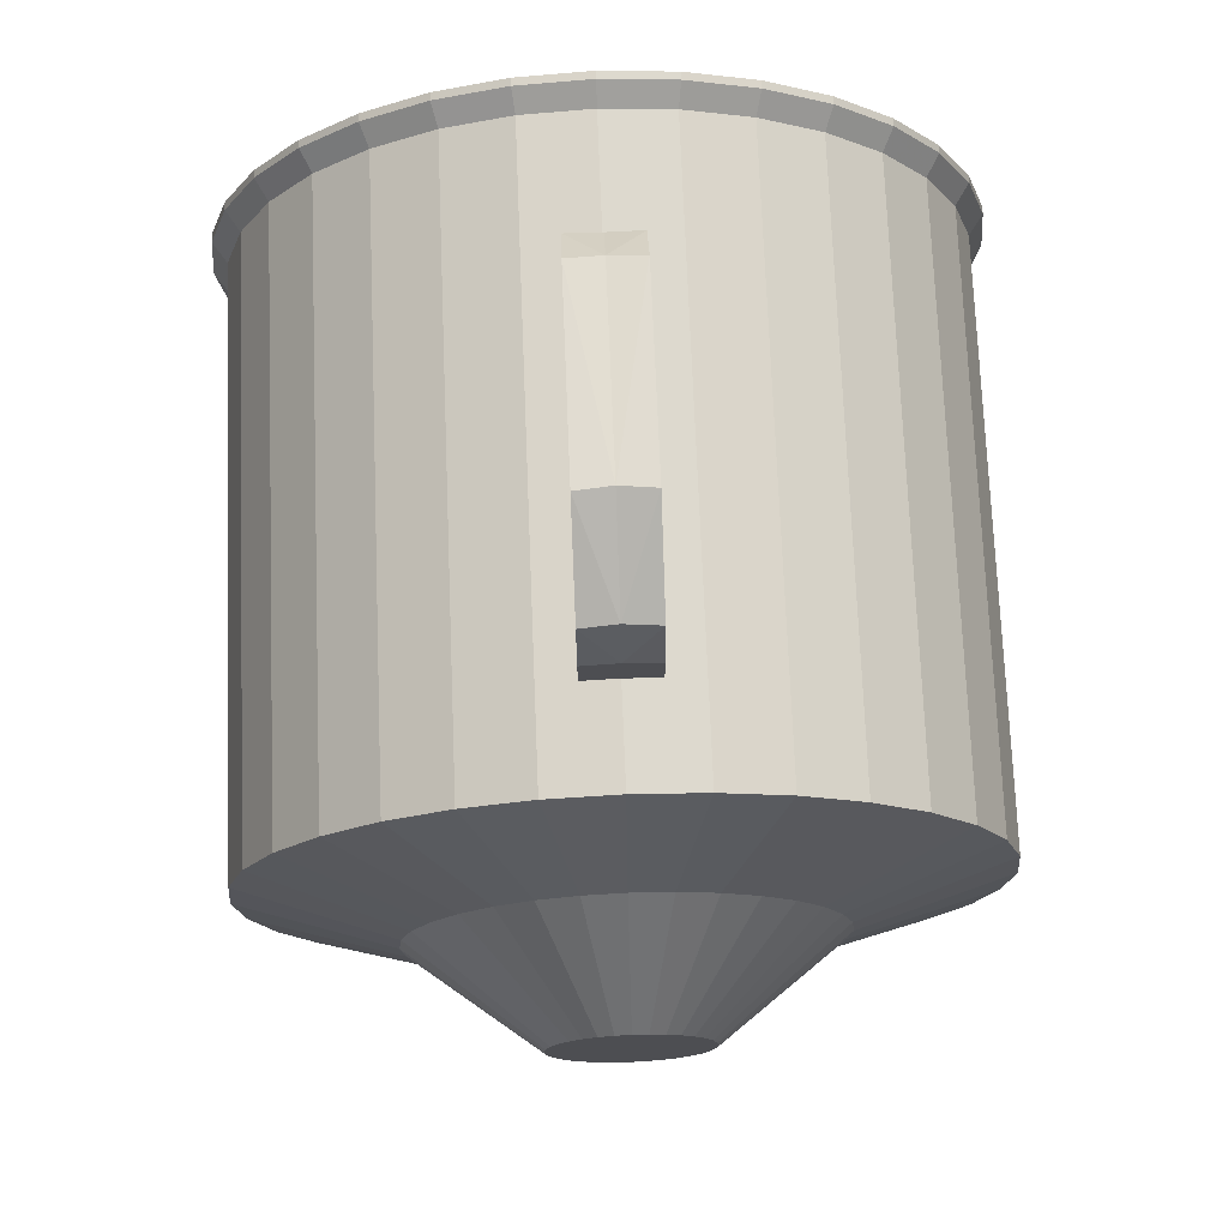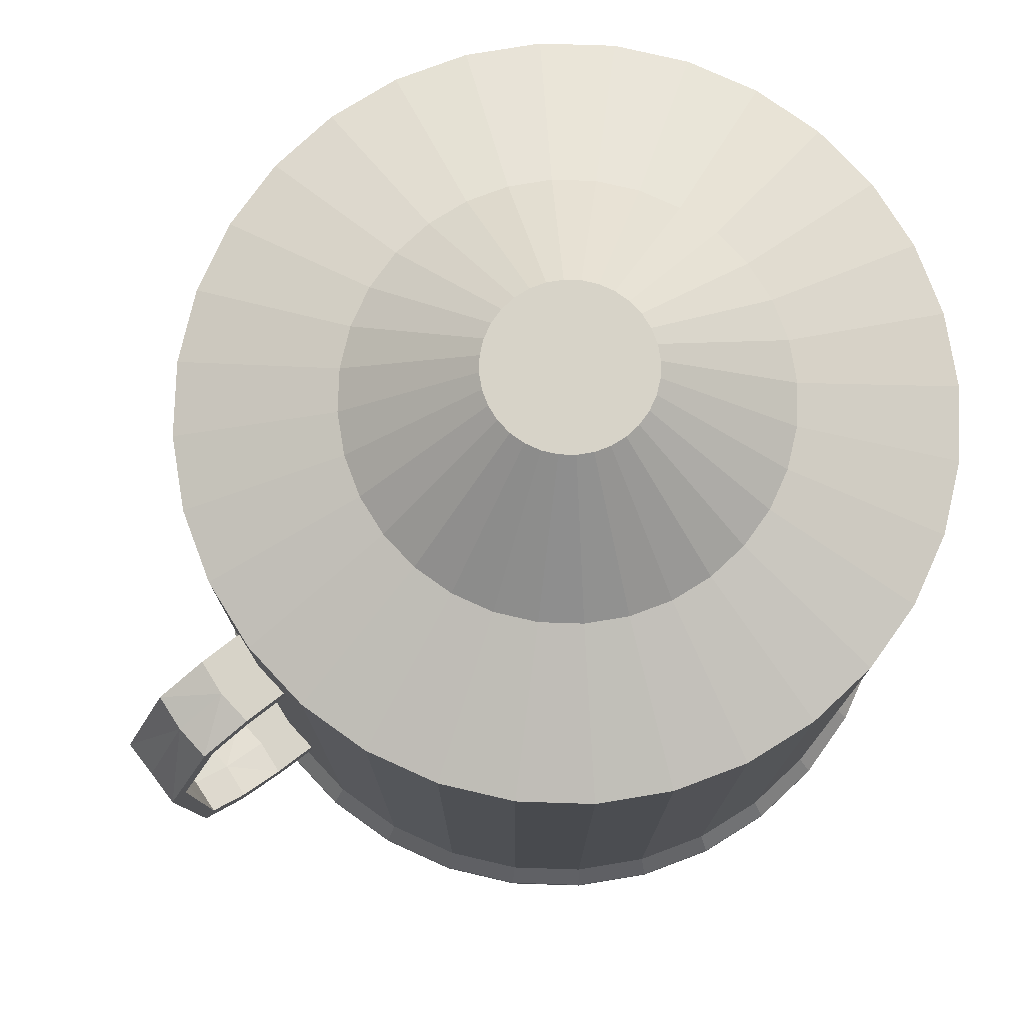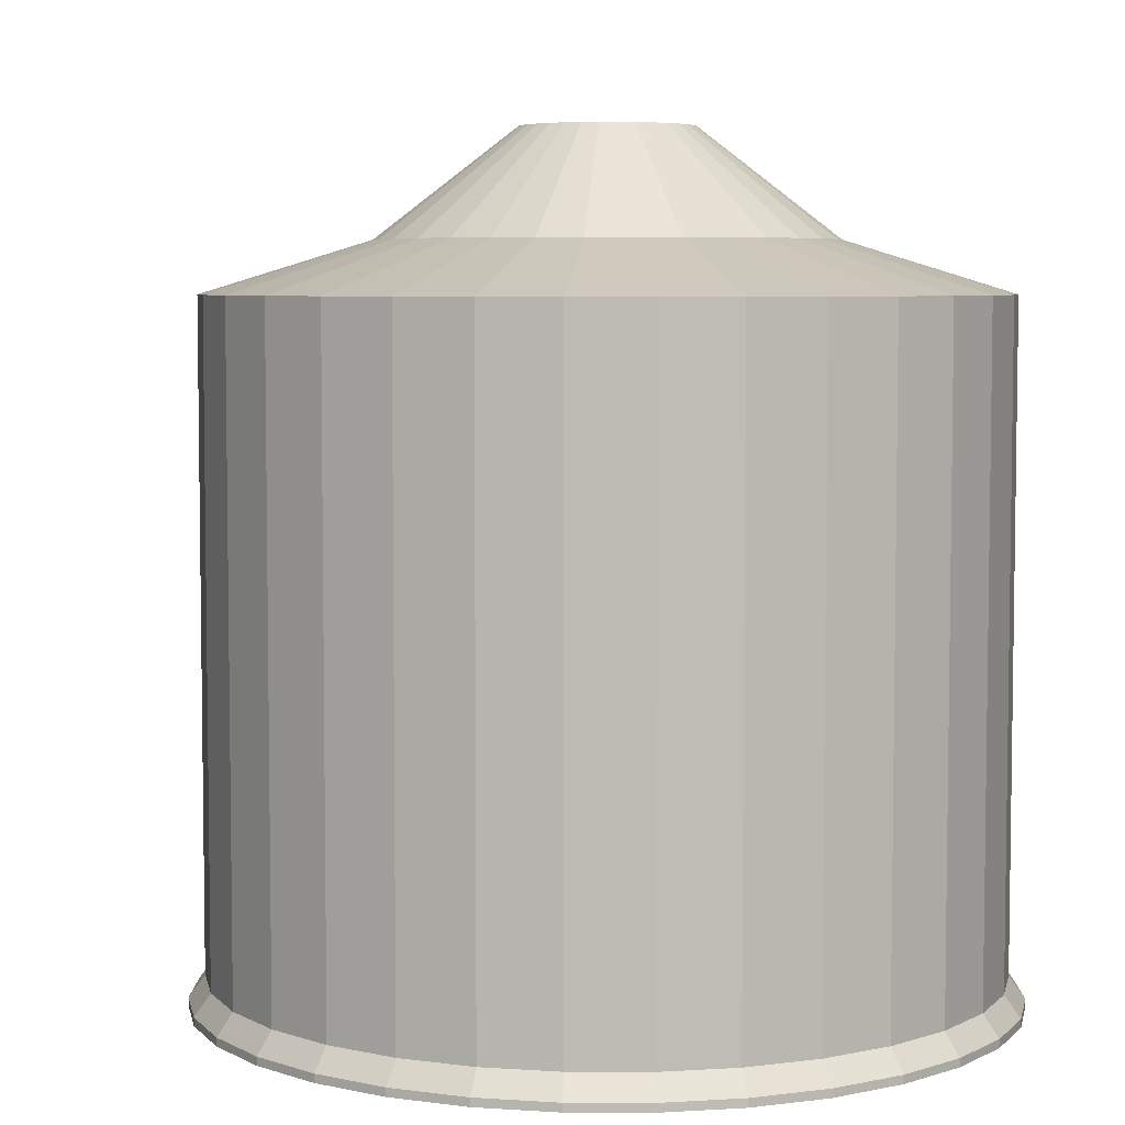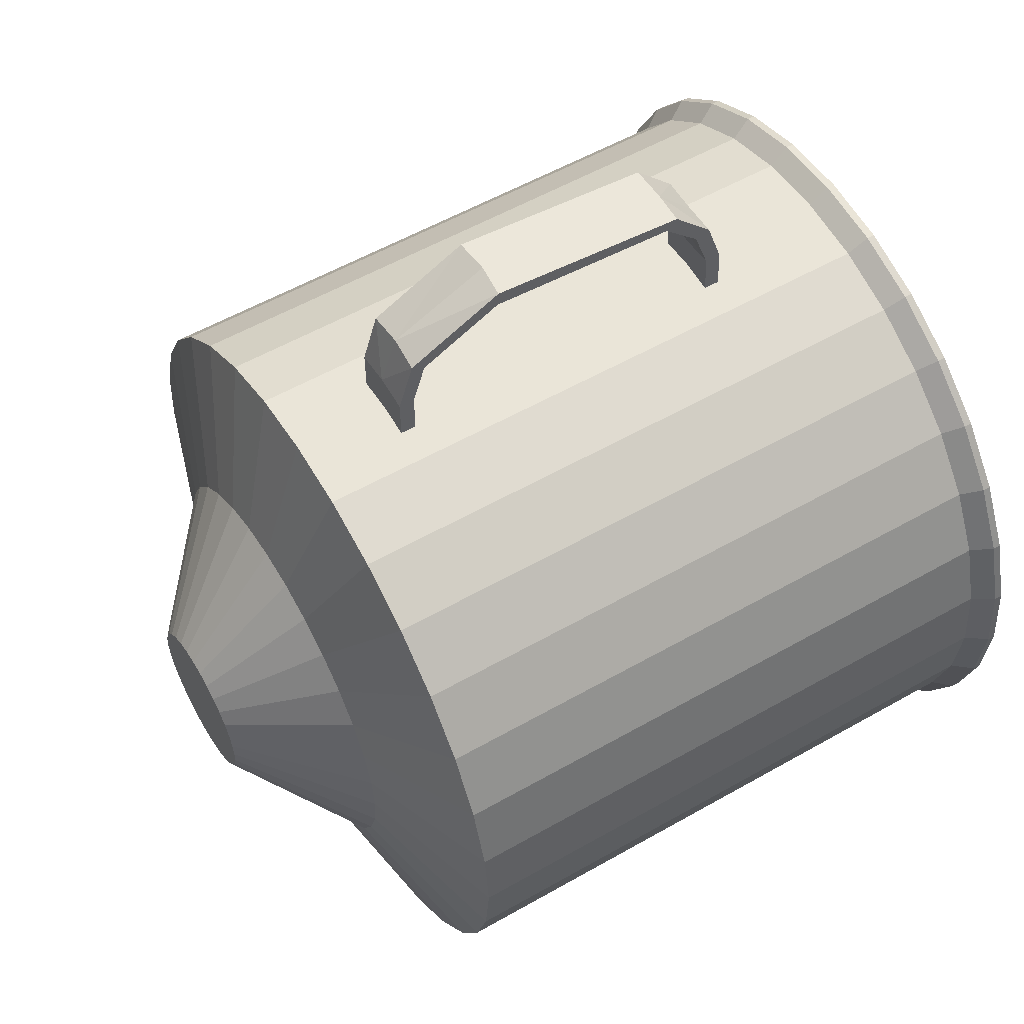
<metadata>
{"format":"obj","ext":"obj","renderer":"f3d","projection":"perspective","resolution":1024,"background":"white","views":[{"elev":72.7,"azim":177.7,"up":"+Z"},{"elev":77.0,"azim":52.5,"up":"+Y"},{"elev":5.5,"azim":141.1,"up":"+Y"},{"elev":55.9,"azim":-120.9,"up":"+Z"}]}
</metadata>
<code>
o Cylinder
v 0 -0.84 -1
v -0 0.9724 -0.5738
v 0.1951 -0.84 -0.9808
v 0.1119 0.9724 -0.5628
v 0.3827 -0.84 -0.9239
v 0.2196 0.9724 -0.5301
v 0.5556 -0.84 -0.8315
v 0.3188 0.9724 -0.4771
v 0.7071 -0.84 -0.7071
v 0.4058 0.9724 -0.4058
v 0.8315 -0.84 -0.5556
v 0.4771 0.9724 -0.3188
v 0.9239 -0.84 -0.3827
v 0.5301 0.9724 -0.2196
v 0.9808 -0.84 -0.1951
v 0.5628 0.9724 -0.1119
v 1 -0.84 -0
v 0.5738 0.9724 -0
v 0.9808 -0.84 0.1951
v 0.5628 0.9724 0.1119
v 0.9239 -0.84 0.3827
v 0.5301 0.9724 0.2196
v 0.8315 -0.84 0.5556
v 0.4771 0.9724 0.3188
v 0.7071 -0.84 0.7071
v 0.4058 0.9724 0.4058
v 0.5556 -0.84 0.8315
v 0.3188 0.9724 0.4771
v 0.3827 -0.84 0.9239
v 0.2196 0.9724 0.5301
v 0.1951 -0.84 0.9808
v 0.1119 0.9724 0.5628
v -0 -0.84 1
v -0 0.9724 0.5738
v -0.1951 -0.84 0.9808
v -0.1119 0.9724 0.5628
v -0.3827 -0.84 0.9239
v -0.2196 0.9724 0.5301
v -0.5556 -0.84 0.8315
v -0.3188 0.9724 0.4771
v -0.7071 -0.84 0.7071
v -0.4058 0.9724 0.4058
v -0.8315 -0.84 0.5556
v -0.4771 0.9724 0.3188
v -0.9239 -0.84 0.3827
v -0.5301 0.9724 0.2196
v -0.9808 -0.84 0.1951
v -0.5628 0.9724 0.1119
v -1 -0.84 -1e-06
v -0.5738 0.9724 -1e-06
v -0.9808 -0.84 -0.1951
v -0.5628 0.9724 -0.1119
v -0.9239 -0.84 -0.3827
v -0.5301 0.9724 -0.2196
v -0.8315 -0.84 -0.5556
v -0.4771 0.9724 -0.3188
v -0.7071 -0.84 -0.7071
v -0.4058 0.9724 -0.4058
v -0.5556 -0.84 -0.8315
v -0.3188 0.9724 -0.4771
v -0.3827 -0.84 -0.9239
v -0.2196 0.9724 -0.5301
v -0.1951 -0.84 -0.9808
v -0.1119 0.9724 -0.5628
v -0 -0.8968 -1.042
v 0.2032 -0.8968 -1.022
v 0.3987 -0.8968 -0.9625
v 0.5788 -0.8968 -0.8662
v 0.7366 -0.8968 -0.7366
v 0.8662 -0.8968 -0.5788
v 0.9625 -0.8968 -0.3987
v 1.022 -0.8968 -0.2032
v 1.042 -0.8968 -0
v 1.022 -0.8968 0.2032
v 0.9625 -0.8968 0.3987
v 0.8662 -0.8968 0.5788
v 0.7366 -0.8968 0.7366
v 0.5788 -0.8968 0.8662
v 0.3987 -0.8968 0.9625
v 0.2032 -0.8968 1.022
v -0 -0.8968 1.042
v -0.2032 -0.8968 1.022
v -0.3987 -0.8968 0.9625
v -0.5788 -0.8968 0.8662
v -0.7366 -0.8968 0.7366
v -0.8662 -0.8968 0.5788
v -0.9625 -0.8968 0.3987
v -1.022 -0.8968 0.2032
v -1.042 -0.8968 -1e-06
v -1.022 -0.8968 -0.2032
v -0.9625 -0.8968 -0.3987
v -0.8662 -0.8968 -0.5788
v -0.7366 -0.8968 -0.7366
v -0.5788 -0.8968 -0.8662
v -0.3987 -0.8968 -0.9625
v -0.2032 -0.8968 -1.022
v -0 -0.9185 -1.042
v 0.2032 -0.9185 -1.022
v 0.3987 -0.9185 -0.9625
v 0.5788 -0.9185 -0.8662
v 0.7366 -0.9185 -0.7366
v 0.8662 -0.9185 -0.5788
v 0.9625 -0.9185 -0.3987
v 1.022 -0.9185 -0.2032
v 1.042 -0.9185 -0
v 1.022 -0.9185 0.2032
v 0.9625 -0.9185 0.3987
v 0.8662 -0.9185 0.5788
v 0.7366 -0.9185 0.7366
v 0.5788 -0.9185 0.8662
v 0.3987 -0.9185 0.9625
v 0.2032 -0.9185 1.022
v -0 -0.9185 1.042
v -0.2032 -0.9185 1.022
v -0.3987 -0.9185 0.9625
v -0.5788 -0.9185 0.8662
v -0.7366 -0.9185 0.7366
v -0.8662 -0.9185 0.5788
v -0.9625 -0.9185 0.3987
v -1.022 -0.9185 0.2032
v -1.042 -0.9185 -1e-06
v -1.022 -0.9185 -0.2032
v -0.9625 -0.9185 -0.3987
v -0.8662 -0.9185 -0.5788
v -0.7366 -0.9185 -0.7366
v -0.5788 -0.9185 -0.8662
v -0.3987 -0.9185 -0.9625
v -0.2032 -0.9185 -1.022
v 0.1951 0.84 -0.9808
v 0 0.84 -1
v 0.3827 0.84 -0.9239
v 0.5556 0.84 -0.8315
v 0.7071 0.84 -0.7071
v 0.8315 0.84 -0.5556
v 0.9239 0.84 -0.3827
v 0.9808 0.84 -0.1951
v 1 0.84 -0
v 0.9808 0.84 0.1951
v 0.9239 0.84 0.3827
v 0.8315 0.84 0.5556
v 0.7071 0.84 0.7071
v 0.5556 0.84 0.8315
v 0.3827 0.84 0.9239
v 0.1951 0.84 0.9808
v -0 0.84 1
v -0.1951 0.84 0.9808
v -0.3827 0.84 0.9239
v -0.5556 0.84 0.8315
v -0.7071 0.84 0.7071
v -0.8315 0.84 0.5556
v -0.9239 0.84 0.3827
v -0.9808 0.84 0.1951
v -1 0.84 -1e-06
v -0.9808 0.84 -0.1951
v -0.9239 0.84 -0.3827
v -0.8315 0.84 -0.5556
v -0.7071 0.84 -0.7071
v -0.5556 0.84 -0.8315
v -0.3827 0.84 -0.9239
v -0.1951 0.84 -0.9808
v 0.04254 1.248 -0.2138
v 0 1.248 -0.218
v 0.08344 1.248 -0.2014
v 0.1211 1.248 -0.1813
v 0.1542 1.248 -0.1542
v 0.1813 1.248 -0.1211
v 0.2014 1.248 -0.08344
v 0.2138 1.248 -0.04254
v 0.218 1.248 -0
v 0.2138 1.248 0.04254
v 0.2014 1.248 0.08344
v 0.1813 1.248 0.1211
v 0.1542 1.248 0.1542
v 0.1211 1.248 0.1813
v 0.08344 1.248 0.2014
v 0.04254 1.248 0.2138
v 0 1.248 0.218
v -0.04254 1.248 0.2138
v -0.08344 1.248 0.2014
v -0.1211 1.248 0.1813
v -0.1542 1.248 0.1542
v -0.1813 1.248 0.1211
v -0.2014 1.248 0.08344
v -0.2138 1.248 0.04254
v -0.218 1.248 -0
v -0.2138 1.248 -0.04254
v -0.2014 1.248 -0.08344
v -0.1813 1.248 -0.1211
v -0.1542 1.248 -0.1542
v -0.1211 1.248 -0.1813
v -0.08344 1.248 -0.2014
v -0.04254 1.248 -0.2138
v -0.1951 0.42 0.9808
v -0.1951 0 0.9808
v -0.1951 -0.42 0.9808
v 0.1951 0.42 0.9808
v 0.1951 0 0.9808
v 0.1951 -0.42 0.9808
v -0 0.573 1
v -0 0 1
v -0 -0.42 1
v -0.09755 0.573 1.109
v 0.09755 0.573 0.9904
v 0.09755 0.5294 1.109
v -0.09755 0.5304 1.25
v -0.09755 0.573 0.9904
v 0.09755 0.4934 1.227
v 0.09755 0.573 1.109
v -0 0.573 1.119
v -0 0.5294 1.119
v 0.09755 0.5294 0.9904
v -0 -0.21 1
v -0 -0.315 1
v -0 0.5294 1
v -0 0.21 1
v -0.09755 0.5294 0.9904
v -0.09755 0.4934 1.227
v -0.09755 0.5294 1.109
v 0.09755 0.5304 1.25
v -1e-06 0.5253 1.258
v -1e-06 0.4883 1.235
v -0.09755 0.2644 1.391
v -1e-06 0.2548 1.391
v 0.09754 0.2669 1.348
v 0.09754 0.2644 1.391
v -1e-06 0.2573 1.347
v -0.09755 0.2669 1.348
v -0.09755 -0.2945 1.357
v -1e-06 -0.3013 1.35
v 0.09754 -0.2638 1.326
v 0.09754 -0.2945 1.357
v -1e-06 -0.2707 1.319
v -0.09755 -0.2638 1.326
v -0.09755 -0.4067 1.245
v -1e-06 -0.4098 1.236
v 0.09754 -0.3654 1.231
v 0.09754 -0.4067 1.245
v -1e-06 -0.3685 1.221
v -0.09755 -0.3654 1.231
v -0.09755 -0.4517 1.112
v -1e-06 -0.4521 1.103
v 0.09754 -0.4081 1.11
v 0.09754 -0.4517 1.112
v -1e-06 -0.4085 1.101
v -0.09755 -0.4081 1.11
v -0.09755 -0.4587 0.9483
v -1e-06 -0.4591 0.9387
v 0.09754 -0.4151 0.9464
v 0.09754 -0.4587 0.9483
v -1e-06 -0.4155 0.9368
v -0.09755 -0.4151 0.9464
f 130 3 1
f 129 5 3
f 131 7 5
f 132 9 7
f 133 11 9
f 134 13 11
f 135 15 13
f 136 17 15
f 137 19 17
f 138 21 19
f 139 23 21
f 140 25 23
f 141 27 25
f 142 29 27
f 143 196 197
f 206 146 193
f 199 202 209
f 37 195 194
f 147 39 37
f 148 41 39
f 149 43 41
f 150 45 43
f 151 47 45
f 152 49 47
f 153 51 49
f 154 53 51
f 155 55 53
f 156 57 55
f 157 59 57
f 158 61 59
f 24 173 26
f 159 63 61
f 160 1 63
f 25 76 23
f 71 102 70
f 43 85 41
f 59 95 94
f 17 72 15
f 35 81 33
f 51 91 90
f 7 69 68
f 25 78 77
f 43 87 86
f 61 96 95
f 19 73 17
f 37 82 35
f 55 91 53
f 9 70 69
f 27 79 78
f 47 87 45
f 3 65 1
f 63 65 96
f 19 75 74
f 37 84 83
f 57 92 55
f 11 71 70
f 31 79 29
f 49 88 47
f 5 66 3
f 23 75 21
f 41 84 39
f 57 94 93
f 15 71 13
f 33 80 31
f 49 90 89
f 7 67 5
f 104 112 120
f 85 116 84
f 72 103 71
f 86 117 85
f 73 104 72
f 87 118 86
f 74 105 73
f 88 119 87
f 75 106 74
f 89 120 88
f 76 107 75
f 90 121 89
f 77 108 76
f 91 122 90
f 78 109 77
f 92 123 91
f 79 110 78
f 66 97 65
f 93 124 92
f 80 111 79
f 67 98 66
f 94 125 93
f 81 112 80
f 68 99 67
f 95 126 94
f 82 113 81
f 69 100 68
f 96 127 95
f 83 114 82
f 70 101 69
f 65 128 96
f 84 115 83
f 4 130 2
f 6 129 4
f 6 132 131
f 10 132 8
f 12 133 10
f 12 135 134
f 16 135 14
f 16 137 136
f 20 137 18
f 22 138 20
f 24 139 22
f 26 140 24
f 28 141 26
f 30 142 28
f 32 143 30
f 34 144 32
f 36 145 34
f 36 147 146
f 40 147 38
f 42 148 40
f 42 150 149
f 44 151 150
f 46 152 151
f 50 152 48
f 50 154 153
f 52 155 154
f 56 155 54
f 58 156 56
f 60 157 58
f 62 158 60
f 62 160 159
f 2 160 64
f 187 179 171
f 52 187 54
f 26 174 28
f 54 188 56
f 28 175 30
f 2 161 4
f 58 188 189
f 30 176 32
f 4 163 6
f 60 189 190
f 32 177 34
f 6 164 8
f 60 191 62
f 34 178 36
f 8 165 10
f 62 192 64
f 38 178 179
f 10 166 12
f 2 192 162
f 40 179 180
f 14 166 167
f 40 181 42
f 14 168 16
f 42 182 44
f 16 169 18
f 46 182 183
f 18 170 20
f 46 184 48
f 20 171 22
f 48 185 50
f 22 172 24
f 50 186 52
f 204 219 207
f 221 224 226
f 199 208 203
f 216 202 206
f 214 218 216
f 210 207 221
f 214 204 210
f 214 215 196
f 203 204 211
f 220 222 223
f 209 219 208
f 218 205 202
f 210 217 218
f 209 205 220
f 223 231 225
f 225 230 224
f 205 227 222
f 219 224 207
f 220 225 219
f 221 227 217
f 232 236 238
f 229 234 235
f 226 233 227
f 223 228 229
f 226 230 232
f 222 233 228
f 238 245 239
f 235 243 237
f 228 239 234
f 231 236 230
f 229 237 231
f 232 239 233
f 245 246 240
f 244 248 250
f 235 240 241
f 238 242 244
f 234 245 240
f 237 242 236
f 246 250 247
f 250 249 247
f 243 248 242
f 241 249 243
f 244 251 245
f 241 246 247
f 130 129 3
f 129 131 5
f 131 132 7
f 132 133 9
f 133 134 11
f 134 135 13
f 135 136 15
f 136 137 17
f 137 138 19
f 138 139 21
f 139 140 23
f 140 141 25
f 141 142 27
f 142 143 29
f 31 29 198
f 29 143 197
f 198 29 197
f 143 144 196
f 33 201 35
f 201 213 195
f 35 201 195
f 212 200 194
f 200 215 194
f 194 215 193
f 215 214 193
f 193 214 216
f 213 212 195
f 194 195 212
f 193 216 206
f 206 199 145
f 206 145 146
f 199 206 202
f 37 35 195
f 194 193 147
f 193 146 147
f 194 147 37
f 147 148 39
f 148 149 41
f 149 150 43
f 150 151 45
f 151 152 47
f 152 153 49
f 153 154 51
f 154 155 53
f 155 156 55
f 156 157 57
f 157 158 59
f 158 159 61
f 24 172 173
f 159 160 63
f 160 130 1
f 25 77 76
f 71 103 102
f 43 86 85
f 59 61 95
f 17 73 72
f 35 82 81
f 51 53 91
f 7 9 69
f 25 27 78
f 43 45 87
f 61 63 96
f 19 74 73
f 37 83 82
f 55 92 91
f 9 11 70
f 27 29 79
f 47 88 87
f 3 66 65
f 63 1 65
f 19 21 75
f 37 39 84
f 57 93 92
f 11 13 71
f 31 80 79
f 49 89 88
f 5 67 66
f 23 76 75
f 41 85 84
f 57 59 94
f 15 72 71
f 33 81 80
f 49 51 90
f 7 68 67
f 128 97 98
f 98 99 100
f 100 101 104
f 101 102 104
f 102 103 104
f 104 105 106
f 106 107 104
f 107 108 104
f 108 109 112
f 109 110 112
f 110 111 112
f 112 113 114
f 114 115 116
f 116 117 118
f 118 119 116
f 119 120 116
f 120 121 124
f 121 122 124
f 122 123 124
f 124 125 128
f 125 126 128
f 126 127 128
f 128 98 104
f 98 100 104
f 112 114 120
f 114 116 120
f 104 108 112
f 120 124 128
f 128 104 120
f 85 117 116
f 72 104 103
f 86 118 117
f 73 105 104
f 87 119 118
f 74 106 105
f 88 120 119
f 75 107 106
f 89 121 120
f 76 108 107
f 90 122 121
f 77 109 108
f 91 123 122
f 78 110 109
f 92 124 123
f 79 111 110
f 66 98 97
f 93 125 124
f 80 112 111
f 67 99 98
f 94 126 125
f 81 113 112
f 68 100 99
f 95 127 126
f 82 114 113
f 69 101 100
f 96 128 127
f 83 115 114
f 70 102 101
f 65 97 128
f 84 116 115
f 4 129 130
f 6 131 129
f 6 8 132
f 10 133 132
f 12 134 133
f 12 14 135
f 16 136 135
f 16 18 137
f 20 138 137
f 22 139 138
f 24 140 139
f 26 141 140
f 28 142 141
f 30 143 142
f 32 144 143
f 34 145 144
f 36 146 145
f 36 38 147
f 40 148 147
f 42 149 148
f 42 44 150
f 44 46 151
f 46 48 152
f 50 153 152
f 50 52 154
f 52 54 155
f 56 156 155
f 58 157 156
f 60 158 157
f 62 159 158
f 62 64 160
f 2 130 160
f 163 161 191
f 161 162 191
f 162 192 191
f 191 190 189
f 189 188 187
f 187 186 185
f 185 184 183
f 183 182 181
f 181 180 179
f 179 178 177
f 177 176 179
f 176 175 179
f 175 174 173
f 173 172 171
f 171 170 167
f 170 169 167
f 169 168 167
f 167 166 165
f 165 164 163
f 191 189 187
f 187 185 179
f 185 183 179
f 183 181 179
f 175 173 179
f 173 171 179
f 167 165 163
f 163 191 187
f 171 167 163
f 163 187 171
f 52 186 187
f 26 173 174
f 54 187 188
f 28 174 175
f 2 162 161
f 58 56 188
f 30 175 176
f 4 161 163
f 60 58 189
f 32 176 177
f 6 163 164
f 60 190 191
f 34 177 178
f 8 164 165
f 62 191 192
f 38 36 178
f 10 165 166
f 2 64 192
f 40 38 179
f 14 12 166
f 40 180 181
f 14 167 168
f 42 181 182
f 16 168 169
f 46 44 182
f 18 169 170
f 46 183 184
f 20 170 171
f 48 184 185
f 22 171 172
f 50 185 186
f 204 208 219
f 221 207 224
f 199 209 208
f 216 218 202
f 214 210 218
f 210 204 207
f 214 211 204
f 33 31 198
f 197 196 215
f 196 144 203
f 212 198 197
f 33 198 201
f 201 198 213
f 212 213 198
f 197 200 212
f 144 145 203
f 145 199 203
f 215 200 197
f 211 196 203
f 211 214 196
f 203 208 204
f 220 205 222
f 209 220 219
f 218 217 205
f 210 221 217
f 209 202 205
f 223 229 231
f 225 231 230
f 205 217 227
f 219 225 224
f 220 223 225
f 221 226 227
f 232 230 236
f 229 228 234
f 226 232 233
f 223 222 228
f 226 224 230
f 222 227 233
f 238 244 245
f 235 241 243
f 228 233 239
f 231 237 236
f 229 235 237
f 232 238 239
f 245 251 246
f 244 242 248
f 235 234 240
f 238 236 242
f 234 239 245
f 237 243 242
f 246 251 250
f 250 248 249
f 243 249 248
f 241 247 249
f 244 250 251
f 241 240 246

</code>
